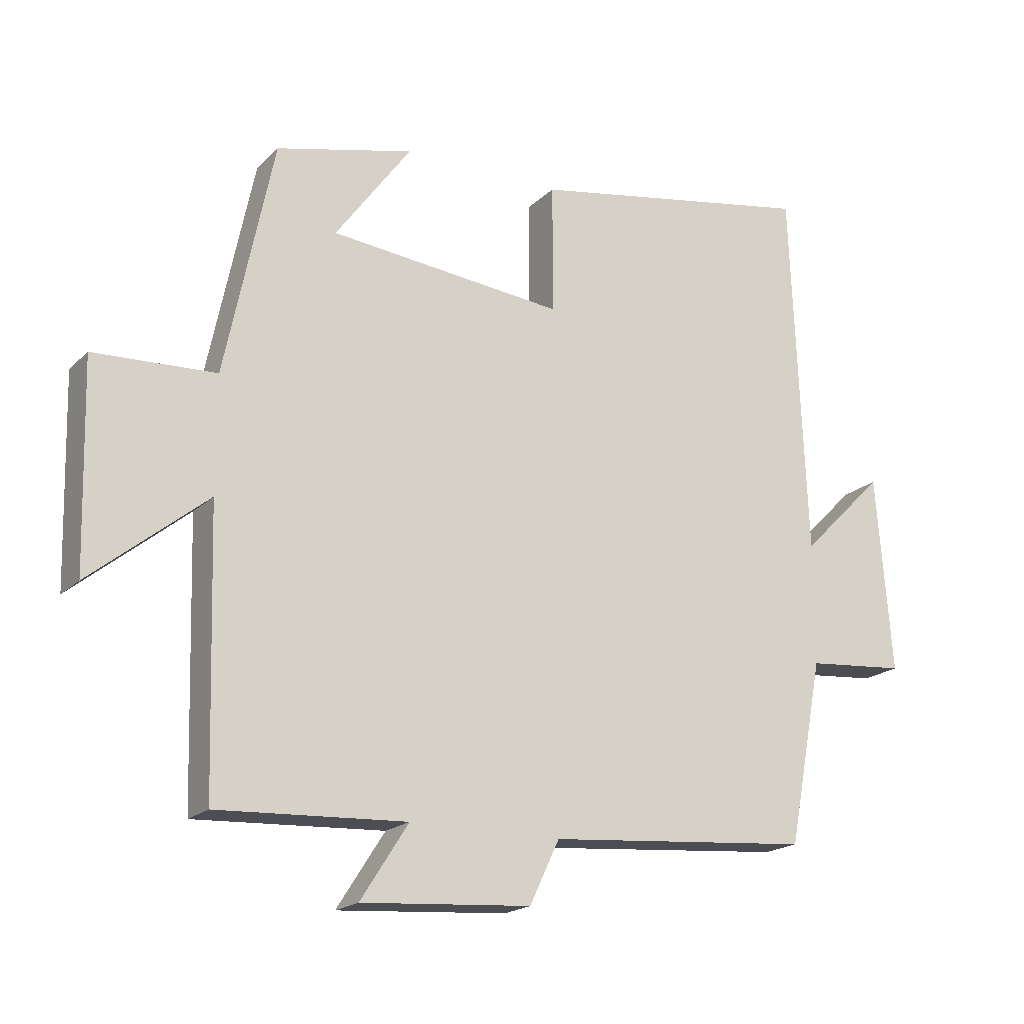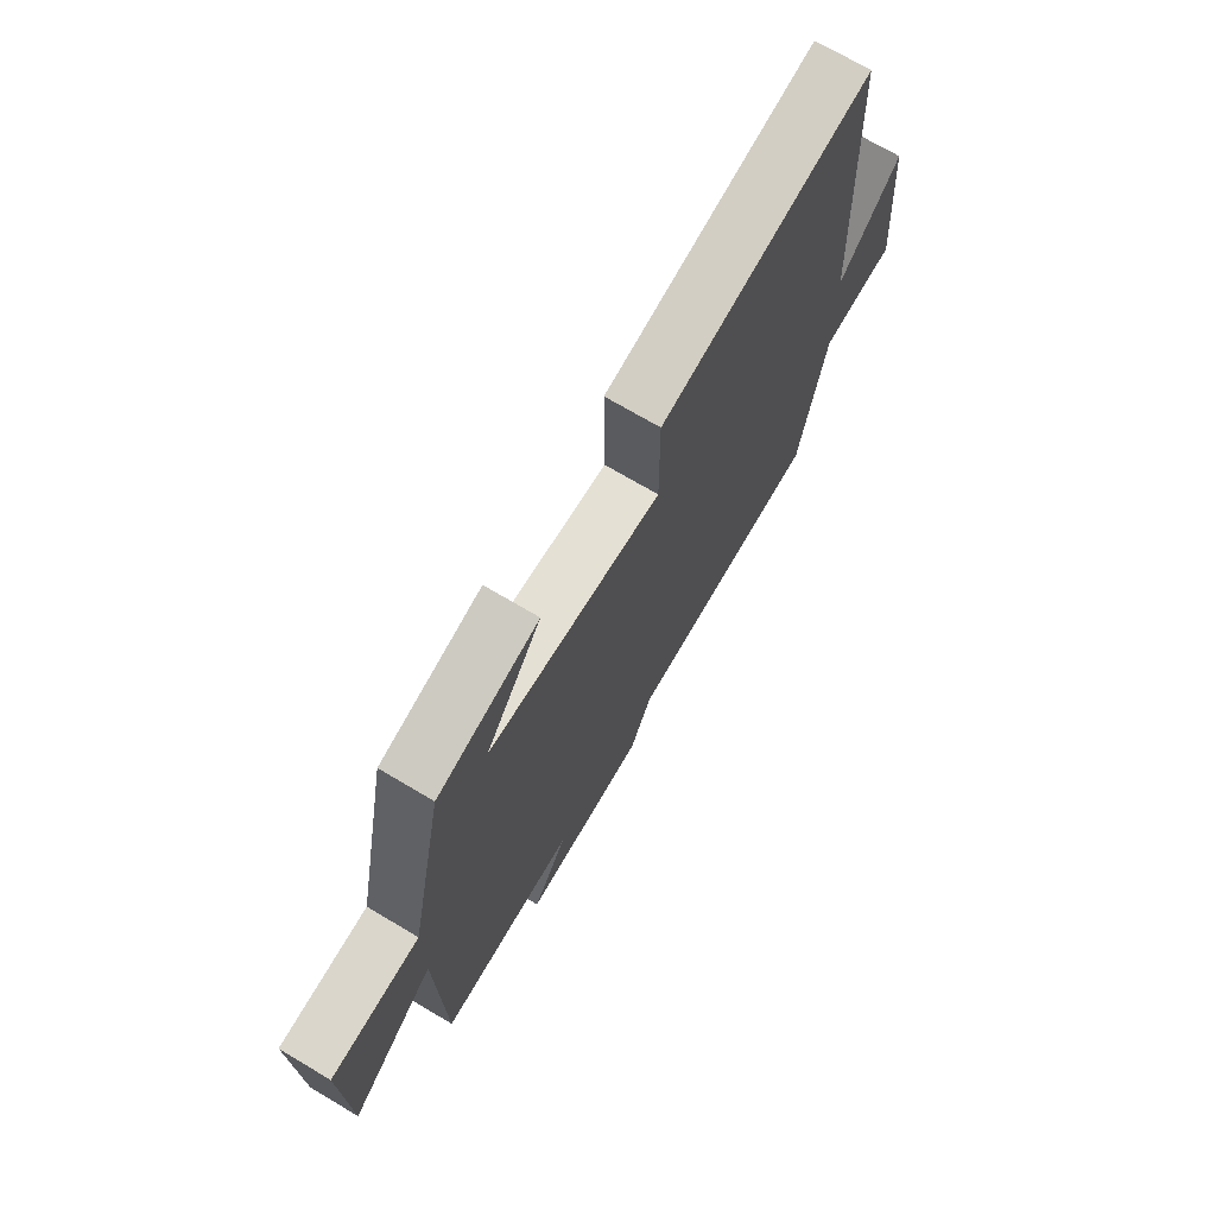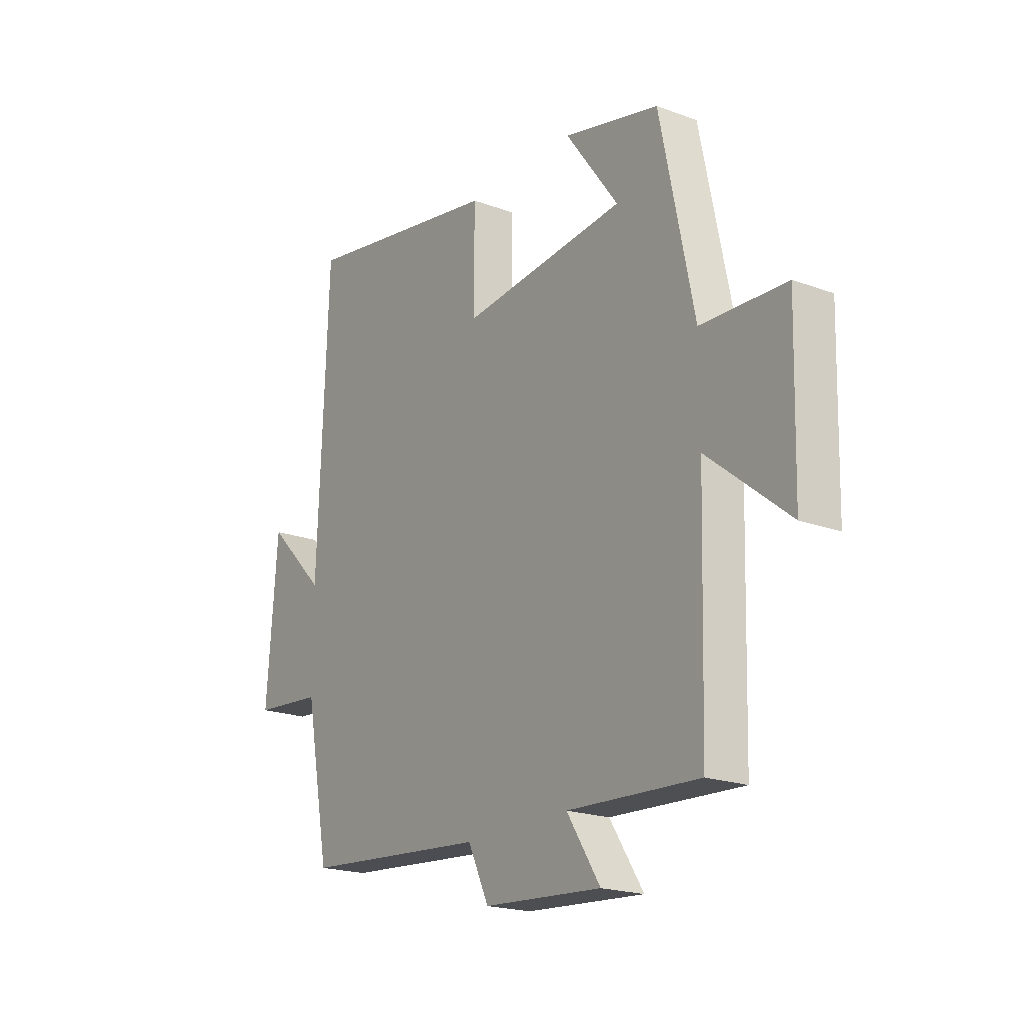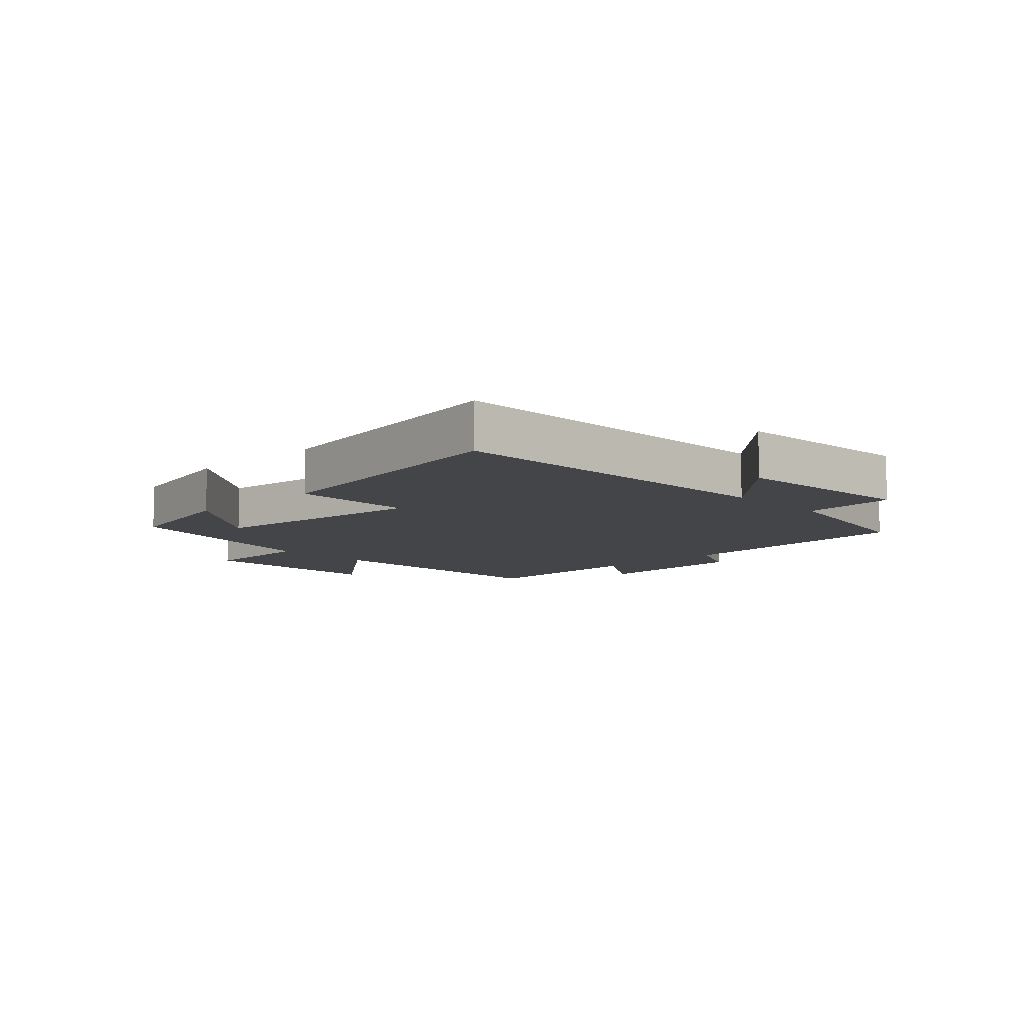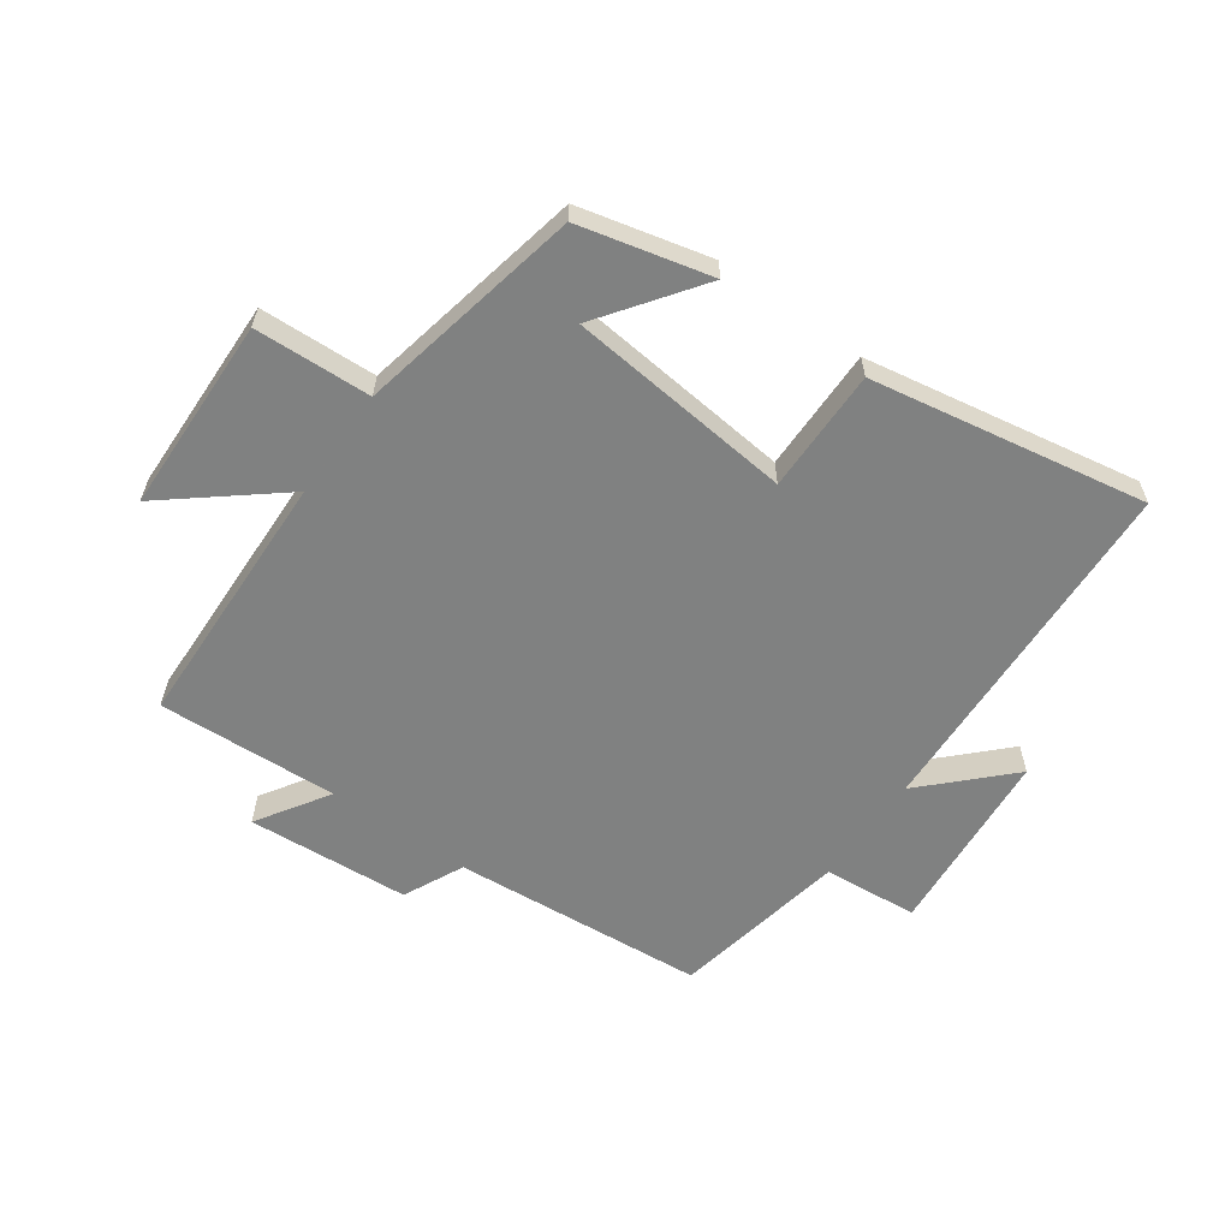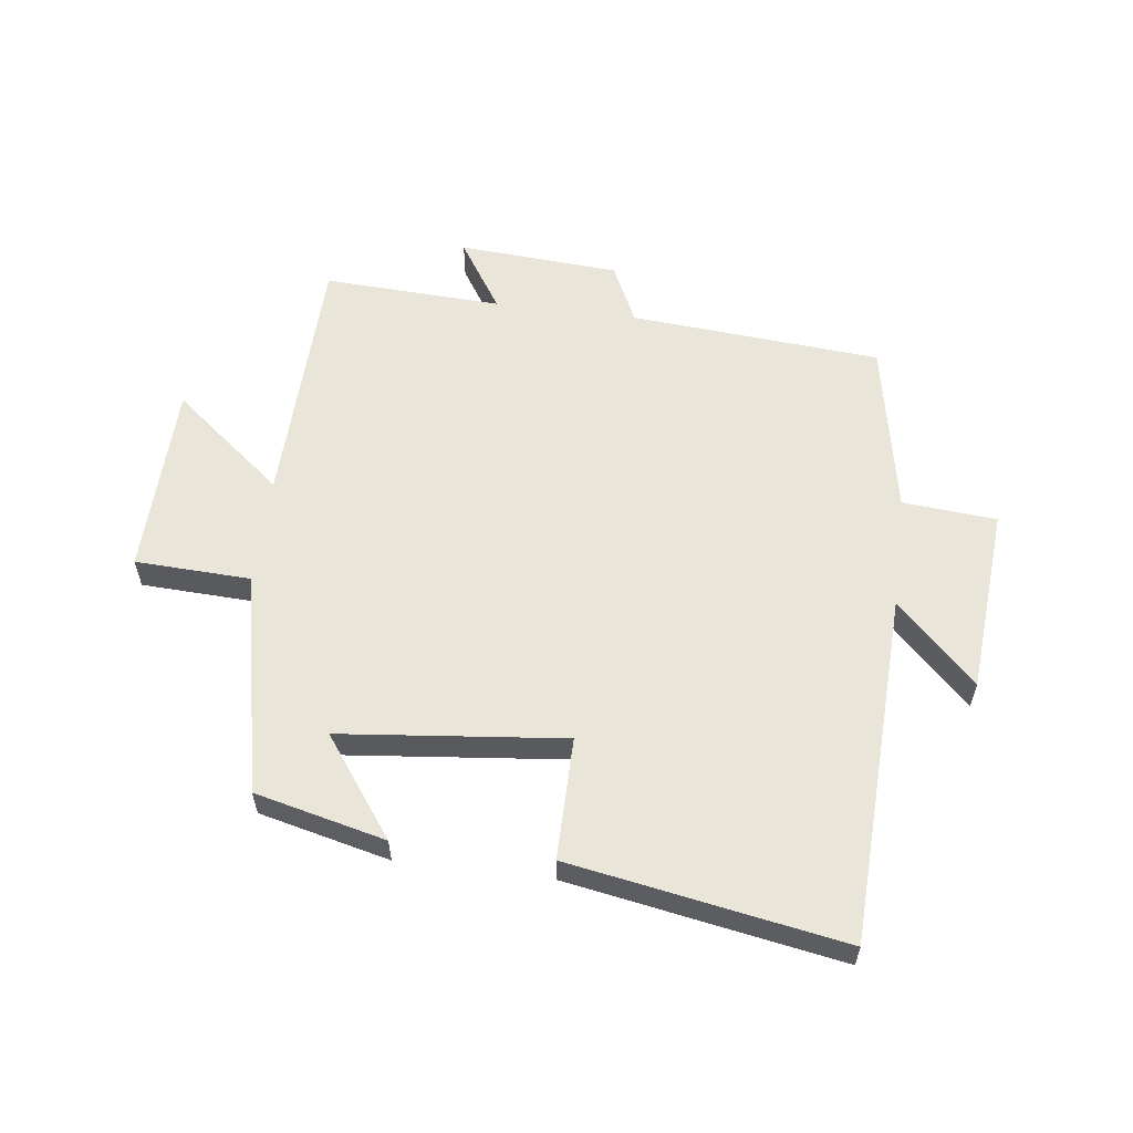
<metadata>
{"format":"obj","ext":"obj","renderer":"f3d","projection":"perspective","resolution":1024,"background":"white","views":[{"elev":-19.0,"azim":-30.3,"up":"+Z"},{"elev":71.3,"azim":-59.3,"up":"+Z"},{"elev":-20.1,"azim":-124.2,"up":"+Z"},{"elev":-8.8,"azim":43.5,"up":"+Y"},{"elev":-60.3,"azim":-35.3,"up":"+Y"},{"elev":58.3,"azim":7.2,"up":"+Y"}]}
</metadata>
<code>
v 0.446 0.07 -0.467
v 0.037 0.07 -0.5
v -0.009 0.07 -0.597
v -0.271 0.07 -0.615
v -0.197 0.07 -0.5
v -0.488 0.07 -0.514
v -0.5 0.07 -0.091
v -0.68 0.07 -0.237
v -0.688 0.07 0.079
v -0.5 0.07 0.087
v -0.425 0.07 0.449
v -0.213 0.07 0.5
v -0.33 0.07 0.339
v 0.034 0.07 0.301
v 0.033 0.07 0.5
v 0.477 0.07 0.578
v 0.5 0.07 0.005
v 0.629 0.07 0.134
v 0.653 0.07 -0.17
v 0.5 0.07 -0.183
v 0.446 0 -0.467
v 0.037 0 -0.5
v -0.009 0 -0.597
v -0.271 0 -0.615
v -0.197 0 -0.5
v -0.488 0 -0.514
v -0.5 0 -0.091
v -0.68 0 -0.237
v -0.688 0 0.079
v -0.5 0 0.087
v -0.425 0 0.449
v -0.213 0 0.5
v -0.33 0 0.339
v 0.034 0 0.301
v 0.033 0 0.5
v 0.477 0 0.578
v 0.5 0 0.005
v 0.629 0 0.134
v 0.653 0 -0.17
v 0.5 0 -0.183
f 17 18 19 20
f 17 20 1 2
f 14 15 16 17
f 13 14 17 2
f 11 12 13
f 10 11 13 2
f 7 8 9 10
f 5 6 7 10
f 5 10 2 3
f 3 4 5
f 40 39 38 37
f 22 21 40 37
f 37 36 35 34
f 22 37 34 33
f 33 32 31
f 22 33 31 30
f 30 29 28 27
f 30 27 26 25
f 23 22 30 25
f 25 24 23
f 1 21 22 2
f 2 22 23 3
f 3 23 24 4
f 4 24 25 5
f 5 25 26 6
f 6 26 27 7
f 7 27 28 8
f 8 28 29 9
f 9 29 30 10
f 10 30 31 11
f 11 31 32 12
f 12 32 33 13
f 13 33 34 14
f 14 34 35 15
f 15 35 36 16
f 16 36 37 17
f 17 37 38 18
f 18 38 39 19
f 19 39 40 20
f 20 40 21 1

</code>
